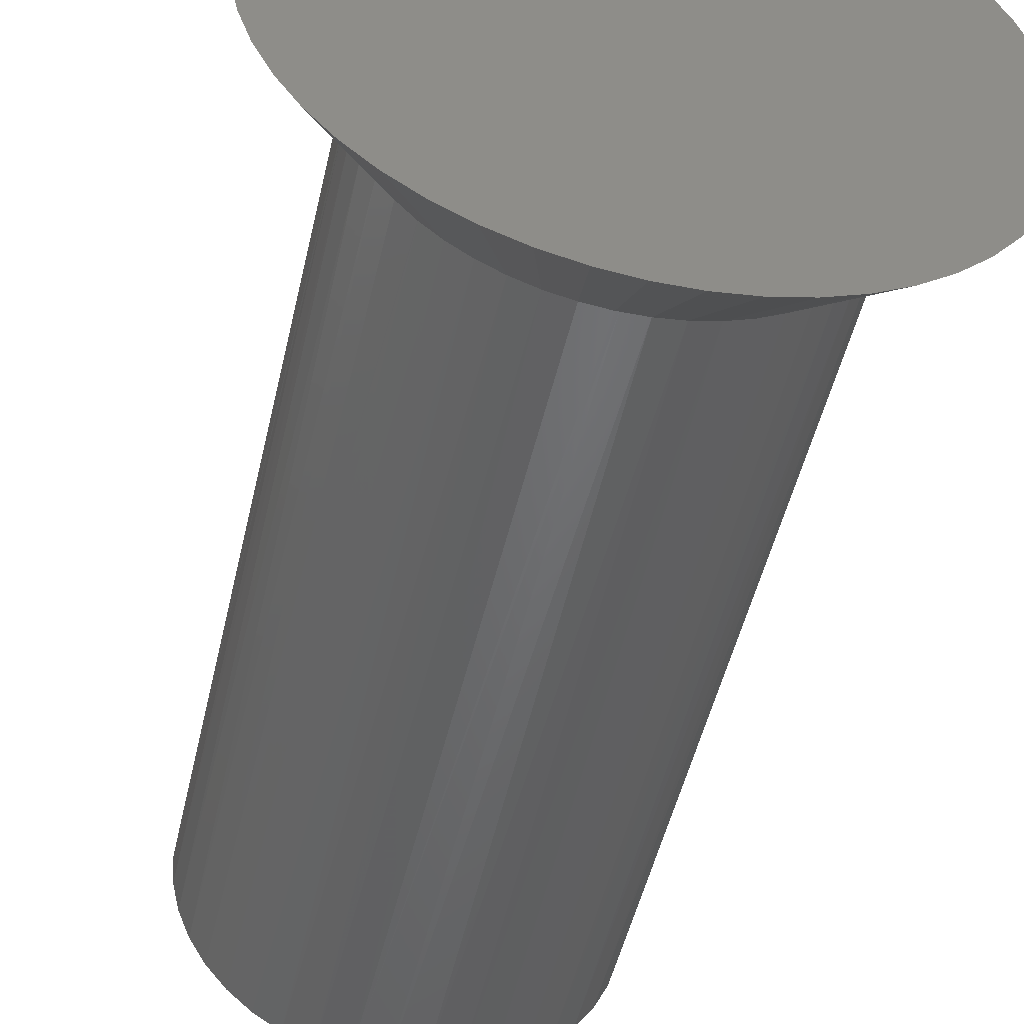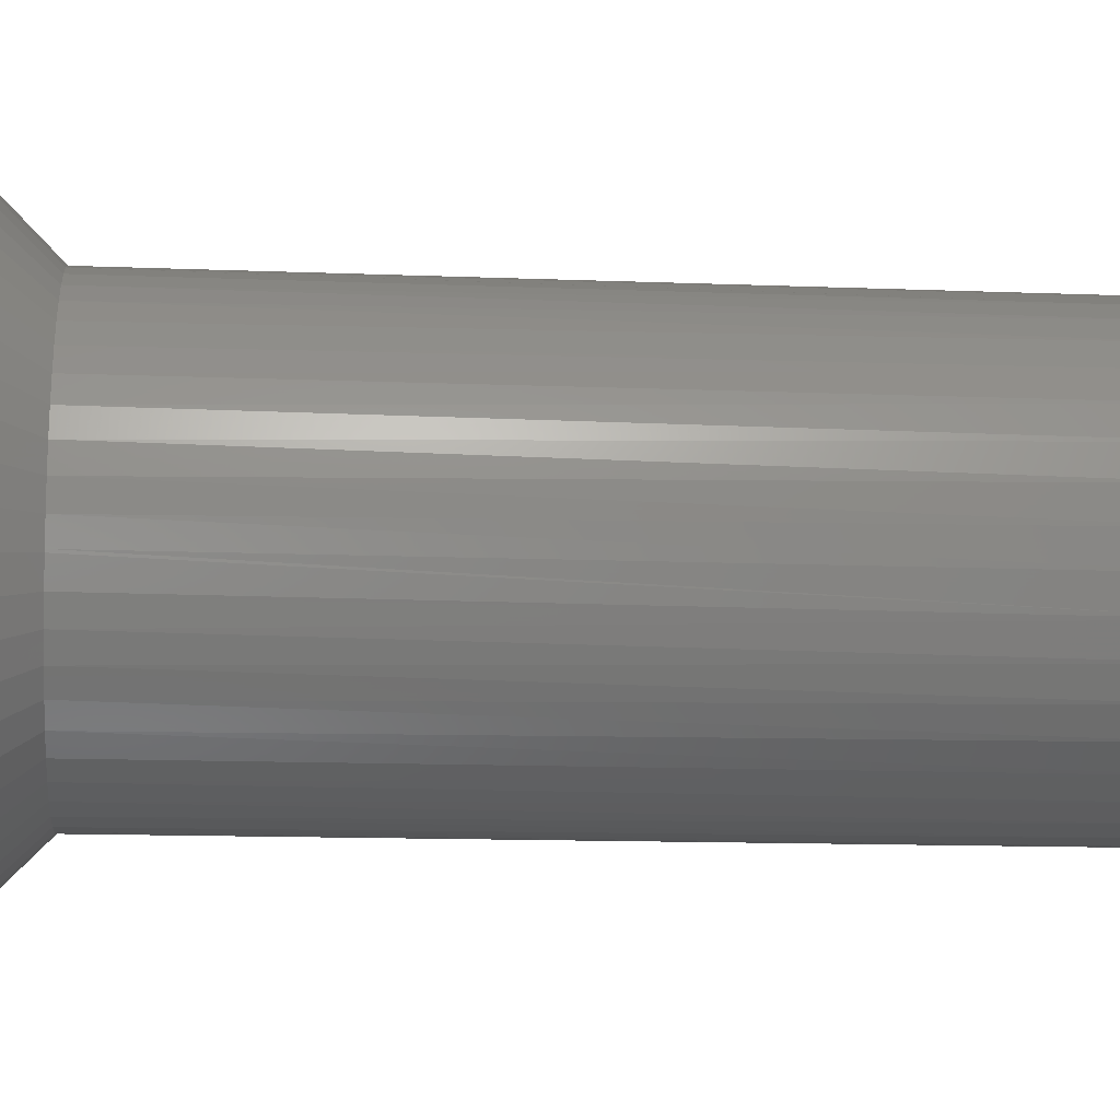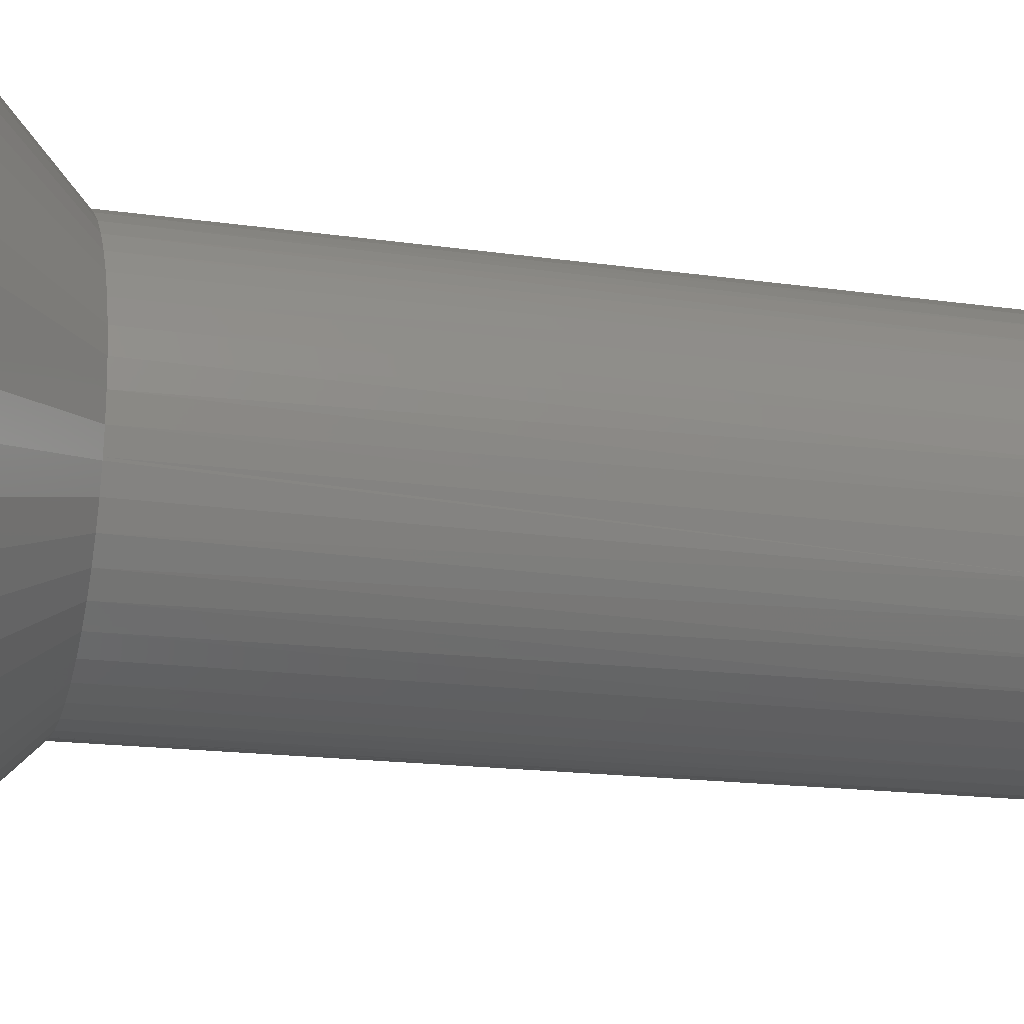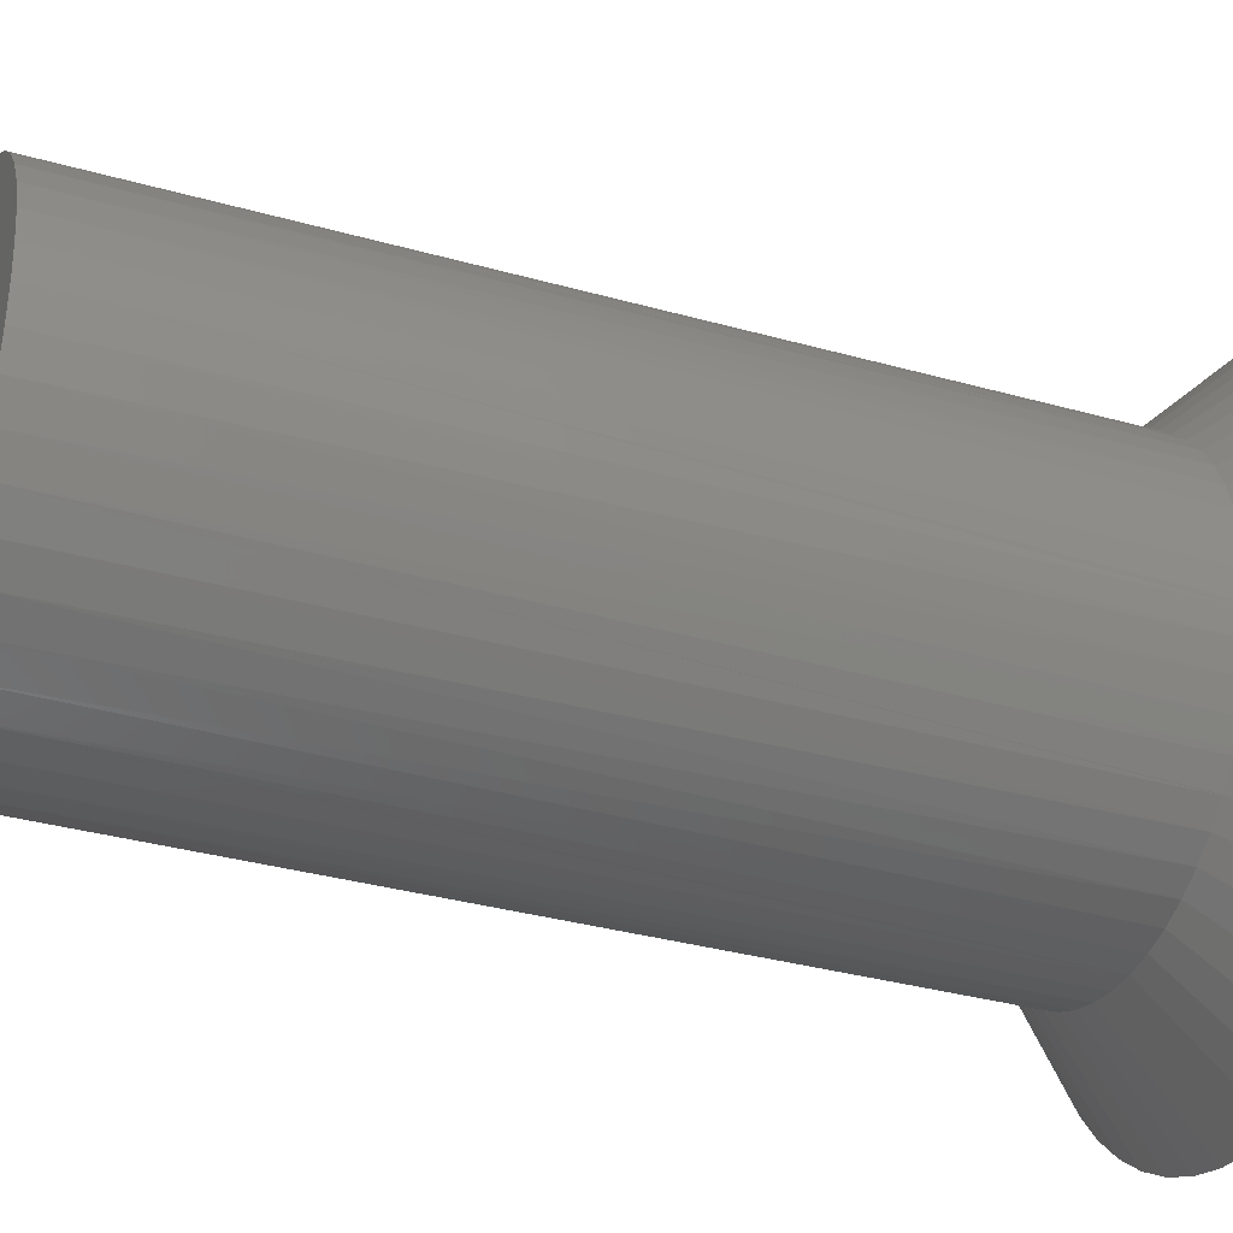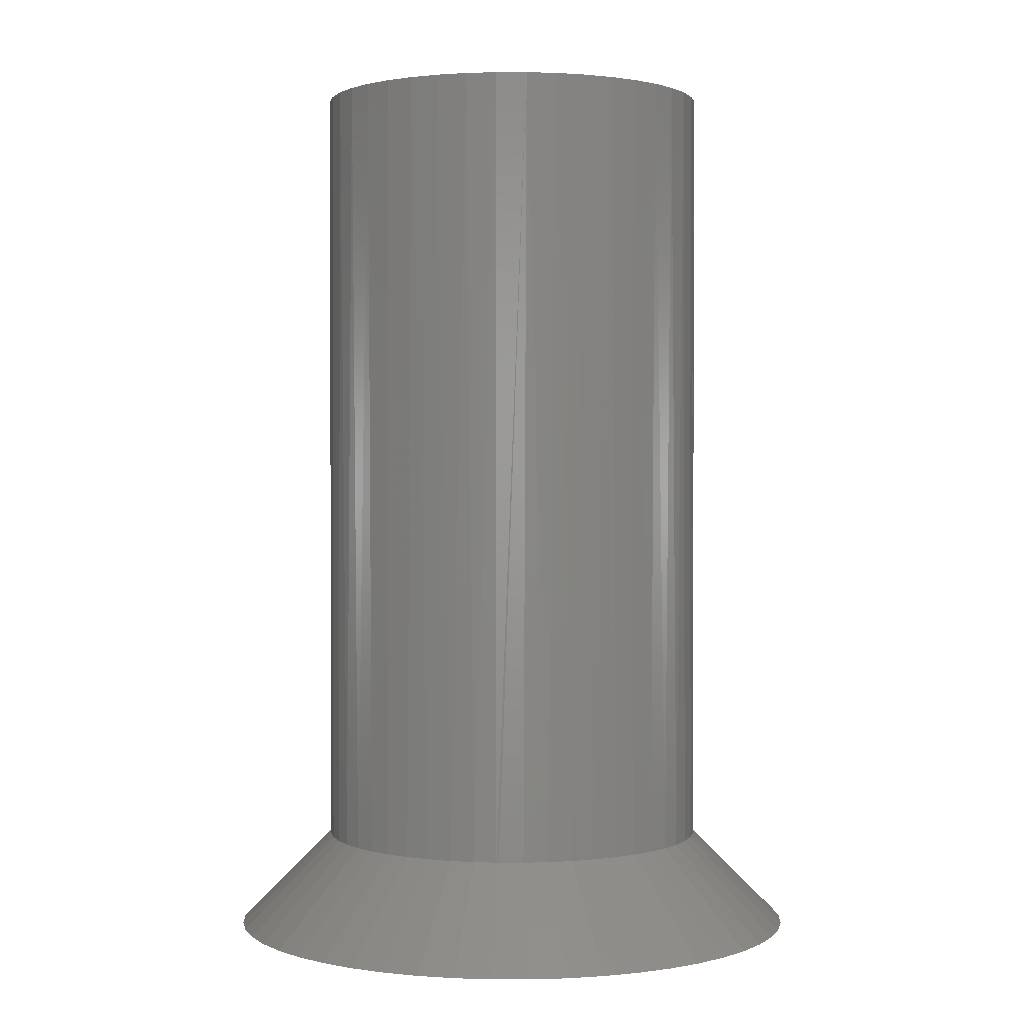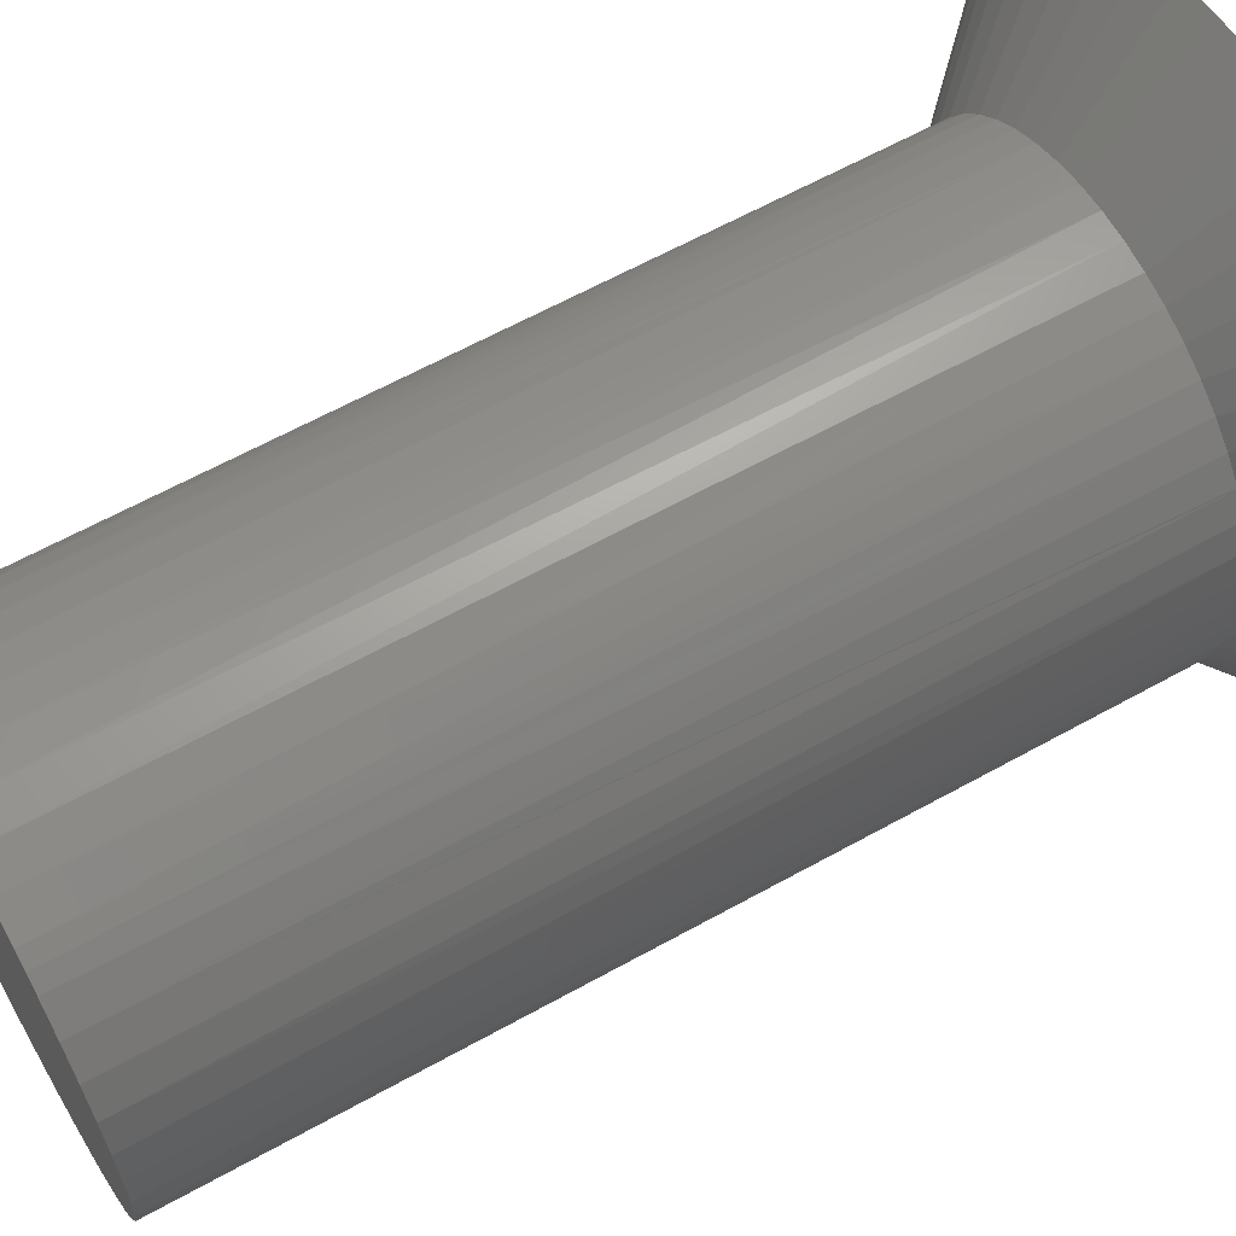
<metadata>
{"format":"stl","ext":"stl","renderer":"f3d","projection":"perspective","resolution":1024,"background":"white","views":[{"elev":-49.4,"azim":-12.7,"up":"+Z"},{"elev":-13.0,"azim":84.8,"up":"+Z"},{"elev":-16.3,"azim":73.3,"up":"+Z"},{"elev":-33.6,"azim":-111.2,"up":"+Z"},{"elev":1.3,"azim":107.5,"up":"+Y"},{"elev":62.2,"azim":-119.5,"up":"+Z"}]}
</metadata>
<code>
# stl→obj: 182 verts, 360 faces
v 297.1 164.8 38.47
v 297.4 164.8 38.7
v 297.4 154.8 38.66
v 297.7 164.8 38.98
v 297.6 154.8 38.88
v 297.4 154.8 38.71
v 297.9 164.8 39.3
v 297.8 154.8 39.12
v 297.7 154.8 38.98
v 298.1 164.8 39.64
v 298 154.8 39.39
v 297.9 154.8 39.3
v 298.2 154.8 39.98
v 298.1 154.8 39.68
v 298.1 154.8 39.64
v 298.2 154.8 40.01
v 298.2 164.8 40
v 298.2 154.8 40.28
v 298.3 164.8 40.38
v 298.2 154.8 40.38
v 298.3 154.8 40.6
v 298.2 164.8 40.77
v 298.2 154.8 40.77
v 298.2 154.8 40.91
v 298.2 164.8 41.14
v 298.2 154.8 41.14
v 298.2 154.8 41.22
v 298.1 164.8 41.51
v 298.1 154.8 41.51
v 298.1 154.8 41.52
v 297.9 164.8 41.85
v 297.9 154.8 41.8
v 297.7 164.8 42.16
v 297.8 154.8 42.06
v 297.9 154.8 41.85
v 297.4 164.8 42.44
v 297.6 154.8 42.3
v 297.7 154.8 42.16
v 297.1 164.8 42.67
v 297.3 154.8 42.51
v 297.4 154.8 42.43
v 296.8 154.8 42.84
v 297.1 154.8 42.69
v 297.1 154.8 42.67
v 296.8 154.8 42.85
v 296.8 164.8 42.85
v 296.5 154.8 42.95
v 296.4 164.8 42.98
v 296.4 154.8 42.97
v 296.2 154.8 43.03
v 296 164.8 43.05
v 296 154.8 43.04
v 295.9 154.8 43.06
v 295.7 164.8 43.06
v 295.7 154.8 43.06
v 295.6 154.8 43.06
v 295.3 164.8 43.02
v 295.3 154.8 43.02
v 295.3 154.8 43.01
v 294.9 164.8 42.91
v 295 154.8 42.93
v 294.6 164.8 42.76
v 294.7 154.8 42.81
v 294.9 154.8 42.91
v 293.9 154.8 42.25
v 294 154.8 42.29
v 293.9 164.8 42.29
v 294.1 154.8 42.47
v 294.2 164.8 42.55
v 294.2 154.8 42.54
v 294.4 164.8 42.66
v 294.4 154.8 42.66
v 294.6 154.8 42.75
v 293.5 164.8 41.66
v 293.6 154.8 41.74
v 293.7 164.8 41.99
v 293.7 154.8 41.99
v 293.7 154.8 42.01
v 293.4 164.8 41.31
v 293.4 154.8 41.45
v 293.5 154.8 41.66
v 293.3 164.8 40.94
v 293.3 154.8 41.15
v 293.4 154.8 41.31
v 293.3 154.8 40.53
v 293.3 154.8 40.55
v 293.3 164.8 40.55
v 293.3 154.8 40.85
v 293.3 154.8 40.94
v 293.4 164.8 39.8
v 293.3 154.8 39.91
v 293.3 164.8 40.17
v 293.3 154.8 40.17
v 293.3 154.8 40.22
v 293.5 164.8 39.45
v 293.4 154.8 39.61
v 293.4 154.8 39.8
v 293.8 154.8 39.07
v 293.7 154.8 39.12
v 293.7 164.8 39.12
v 293.6 154.8 39.33
v 293.5 154.8 39.45
v 294.3 164.8 38.57
v 294.2 154.8 38.62
v 294 164.8 38.82
v 294 154.8 38.82
v 294 154.8 38.83
v 294.6 164.8 38.36
v 294.4 154.8 38.44
v 294.3 154.8 38.57
v 294.9 164.8 38.21
v 294.7 154.8 38.29
v 294.6 154.8 38.37
v 295.3 154.8 38.1
v 295.3 154.8 38.11
v 295.3 164.8 38.11
v 295 154.8 38.18
v 294.9 154.8 38.21
v 296.1 164.8 38.08
v 295.9 154.8 38.07
v 295.7 164.8 38.07
v 295.7 154.8 38.07
v 295.6 154.8 38.07
v 296.4 164.8 38.16
v 296.3 154.8 38.12
v 296.1 154.8 38.09
v 296.8 164.8 38.29
v 296.6 154.8 38.2
v 296.4 154.8 38.16
v 297.1 154.8 38.47
v 296.9 154.8 38.32
v 296.8 154.8 38.29
v 299.5 153.6 40.61
v 299.4 153.6 41.08
v 294.1 153.6 43.89
v 293.7 153.6 43.66
v 297.4 153.6 37.24
v 297.8 153.6 37.47
v 298.2 153.6 37.75
v 299 153.6 38.83
v 299.2 153.6 39.25
v 298.5 153.6 38.07
v 298.8 153.6 38.43
v 299.4 153.6 39.69
v 299.4 153.6 40.15
v 299.3 153.6 41.53
v 299.2 153.6 41.97
v 299 153.6 42.39
v 298.1 153.6 43.45
v 297.7 153.6 43.71
v 297.3 153.6 43.93
v 296.9 153.6 44.1
v 295.9 153.6 44.26
v 295.5 153.6 44.25
v 295 153.6 44.19
v 293.4 153.6 43.38
v 293 153.6 43.06
v 292.7 153.6 42.7
v 298.7 153.6 42.78
v 298.4 153.6 43.13
v 296.4 153.6 44.21
v 294.6 153.6 44.07
v 292.5 153.6 42.3
v 292.3 153.6 41.88
v 292.2 153.6 41.44
v 292.1 153.6 40.98
v 292.1 153.6 40.52
v 296.9 153.6 37.06
v 292.1 153.6 40.05
v 292.2 153.6 39.6
v 292.3 153.6 39.16
v 292.5 153.6 38.74
v 292.8 153.6 38.35
v 293.1 153.6 38
v 293.4 153.6 37.68
v 293.8 153.6 37.41
v 294.2 153.6 37.2
v 294.7 153.6 37.03
v 295.1 153.6 36.92
v 295.6 153.6 36.87
v 296 153.6 36.88
v 296.5 153.6 36.94
f 1 2 3
f 4 5 2
f 2 5 6
f 2 6 3
f 7 8 4
f 4 8 9
f 4 9 5
f 10 11 7
f 7 11 12
f 7 12 8
f 13 14 10
f 10 14 15
f 10 15 11
f 13 10 16
f 16 10 17
f 16 17 18
f 18 17 19
f 18 19 20
f 20 19 21
f 21 19 22
f 21 22 23
f 23 22 24
f 24 22 25
f 24 25 26
f 26 25 27
f 27 25 28
f 27 28 29
f 29 28 30
f 30 28 31
f 30 31 32
f 33 34 31
f 31 34 35
f 31 35 32
f 36 37 33
f 33 37 38
f 33 38 34
f 39 40 36
f 36 40 41
f 36 41 37
f 42 43 39
f 39 43 44
f 39 44 40
f 42 39 45
f 45 39 46
f 45 46 47
f 47 46 48
f 47 48 49
f 49 48 50
f 50 48 51
f 50 51 52
f 52 51 53
f 53 51 54
f 53 54 55
f 55 54 56
f 56 54 57
f 56 57 58
f 58 57 59
f 59 57 60
f 59 60 61
f 62 63 60
f 60 63 64
f 60 64 61
f 65 66 67
f 67 66 68
f 67 68 69
f 69 68 70
f 69 70 71
f 71 70 72
f 71 72 62
f 62 72 73
f 62 73 63
f 74 75 76
f 76 75 77
f 76 77 67
f 67 77 78
f 67 78 65
f 79 80 74
f 74 80 81
f 74 81 75
f 82 83 79
f 79 83 84
f 79 84 80
f 85 86 87
f 87 86 88
f 87 88 82
f 82 88 89
f 82 89 83
f 90 91 92
f 92 91 93
f 92 93 87
f 87 93 94
f 87 94 85
f 95 96 90
f 90 96 97
f 90 97 91
f 98 99 100
f 100 99 101
f 100 101 95
f 95 101 102
f 95 102 96
f 103 104 105
f 105 104 106
f 105 106 100
f 100 106 107
f 100 107 98
f 108 109 103
f 103 109 110
f 103 110 104
f 111 112 108
f 108 112 113
f 108 113 109
f 114 115 116
f 116 115 117
f 116 117 111
f 111 117 118
f 111 118 112
f 119 120 121
f 121 120 122
f 121 122 116
f 116 122 123
f 116 123 114
f 124 125 119
f 119 125 126
f 119 126 120
f 127 128 124
f 124 128 129
f 124 129 125
f 3 130 1
f 1 130 131
f 1 131 127
f 127 131 132
f 127 132 128
f 67 69 119
f 119 69 124
f 4 2 62
f 62 2 1
f 62 1 71
f 71 1 69
f 69 1 127
f 69 127 124
f 90 92 119
f 25 62 28
f 28 62 31
f 121 116 100
f 92 87 119
f 119 87 82
f 119 82 79
f 62 60 31
f 31 60 57
f 31 57 54
f 46 39 31
f 31 39 36
f 31 36 33
f 121 100 119
f 119 100 95
f 119 95 90
f 79 74 119
f 119 74 76
f 119 76 67
f 54 51 31
f 31 51 48
f 31 48 46
f 25 22 62
f 62 22 19
f 62 19 17
f 116 111 100
f 100 111 108
f 100 108 105
f 105 108 103
f 17 10 62
f 62 10 7
f 62 7 4
f 133 134 135
f 136 137 135
f 135 137 138
f 135 138 139
f 135 140 141
f 139 142 135
f 135 142 143
f 135 143 140
f 141 144 135
f 135 144 145
f 135 145 133
f 134 146 135
f 135 146 147
f 135 147 148
f 149 150 135
f 135 150 151
f 135 151 152
f 153 154 155
f 136 156 137
f 137 156 157
f 137 157 158
f 148 159 135
f 135 159 160
f 135 160 149
f 152 161 135
f 135 161 153
f 135 153 162
f 162 153 155
f 158 163 137
f 137 163 164
f 137 164 165
f 165 166 137
f 137 166 167
f 137 167 168
f 168 167 169
f 168 169 170
f 170 171 168
f 168 171 172
f 168 172 173
f 173 174 168
f 168 174 175
f 168 175 176
f 176 177 168
f 168 177 178
f 168 178 179
f 179 180 168
f 168 180 181
f 168 181 182
f 135 63 73
f 135 73 136
f 63 135 64
f 64 135 162
f 64 162 61
f 61 162 59
f 59 162 155
f 59 155 58
f 58 155 154
f 58 154 56
f 56 154 55
f 55 154 153
f 55 153 53
f 53 153 52
f 52 153 161
f 52 161 50
f 50 161 49
f 49 161 152
f 49 152 47
f 47 152 45
f 45 152 151
f 45 151 42
f 42 151 43
f 43 151 150
f 43 150 44
f 44 150 149
f 44 149 40
f 40 149 41
f 41 149 160
f 41 160 37
f 37 160 38
f 38 160 159
f 38 159 34
f 34 159 35
f 35 159 148
f 35 148 32
f 32 148 30
f 30 148 147
f 30 147 29
f 29 147 146
f 29 146 27
f 27 146 26
f 26 146 134
f 26 134 24
f 24 134 23
f 23 134 133
f 23 133 21
f 21 133 20
f 20 133 145
f 20 145 18
f 18 145 16
f 16 145 144
f 16 144 13
f 13 144 14
f 14 144 141
f 14 141 15
f 15 141 140
f 15 140 11
f 11 140 12
f 12 140 143
f 12 143 8
f 8 143 9
f 9 143 142
f 9 142 5
f 5 142 6
f 6 142 139
f 6 139 3
f 3 139 130
f 130 139 138
f 130 138 131
f 131 138 137
f 131 137 132
f 132 137 168
f 132 168 128
f 128 168 129
f 129 168 182
f 129 182 125
f 125 182 126
f 126 182 181
f 126 181 120
f 120 181 122
f 122 181 180
f 122 180 123
f 123 180 114
f 114 180 179
f 114 179 115
f 115 179 178
f 115 178 117
f 117 178 118
f 118 178 177
f 118 177 112
f 112 177 113
f 113 177 176
f 113 176 109
f 109 176 110
f 110 176 175
f 110 175 104
f 172 99 173
f 173 99 98
f 173 98 174
f 174 98 107
f 174 107 175
f 175 107 106
f 175 106 104
f 171 102 172
f 172 102 101
f 172 101 99
f 170 97 171
f 171 97 96
f 171 96 102
f 169 93 170
f 170 93 91
f 170 91 97
f 166 86 167
f 167 86 85
f 167 85 169
f 169 85 94
f 169 94 93
f 165 89 166
f 166 89 88
f 166 88 86
f 164 84 165
f 165 84 83
f 165 83 89
f 163 81 164
f 164 81 80
f 164 80 84
f 158 77 163
f 163 77 75
f 163 75 81
f 156 66 157
f 157 66 65
f 157 65 158
f 158 65 78
f 158 78 77
f 73 72 136
f 136 72 70
f 136 70 156
f 156 70 68
f 156 68 66

</code>
